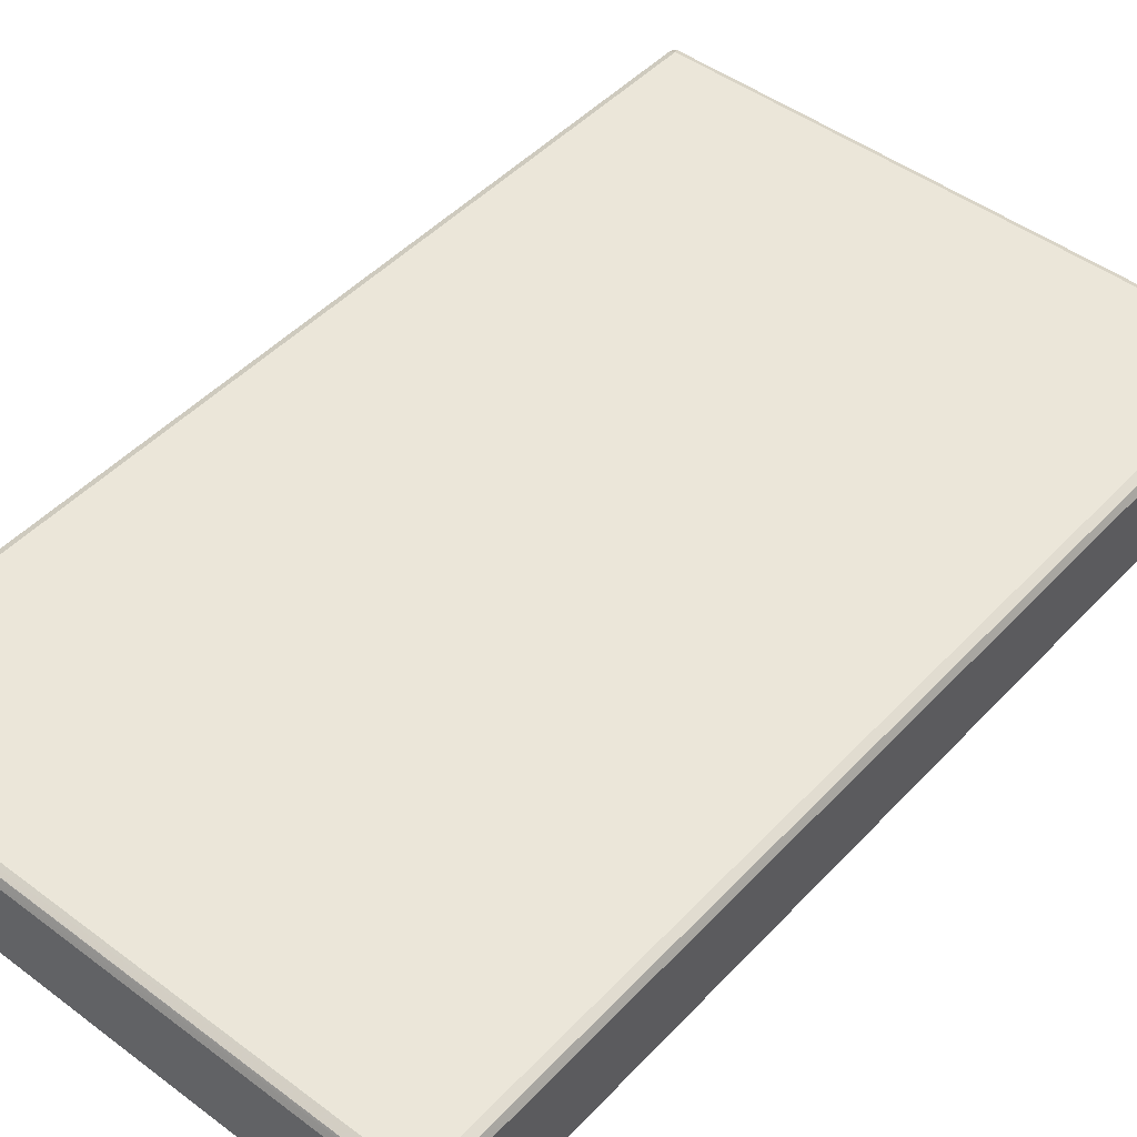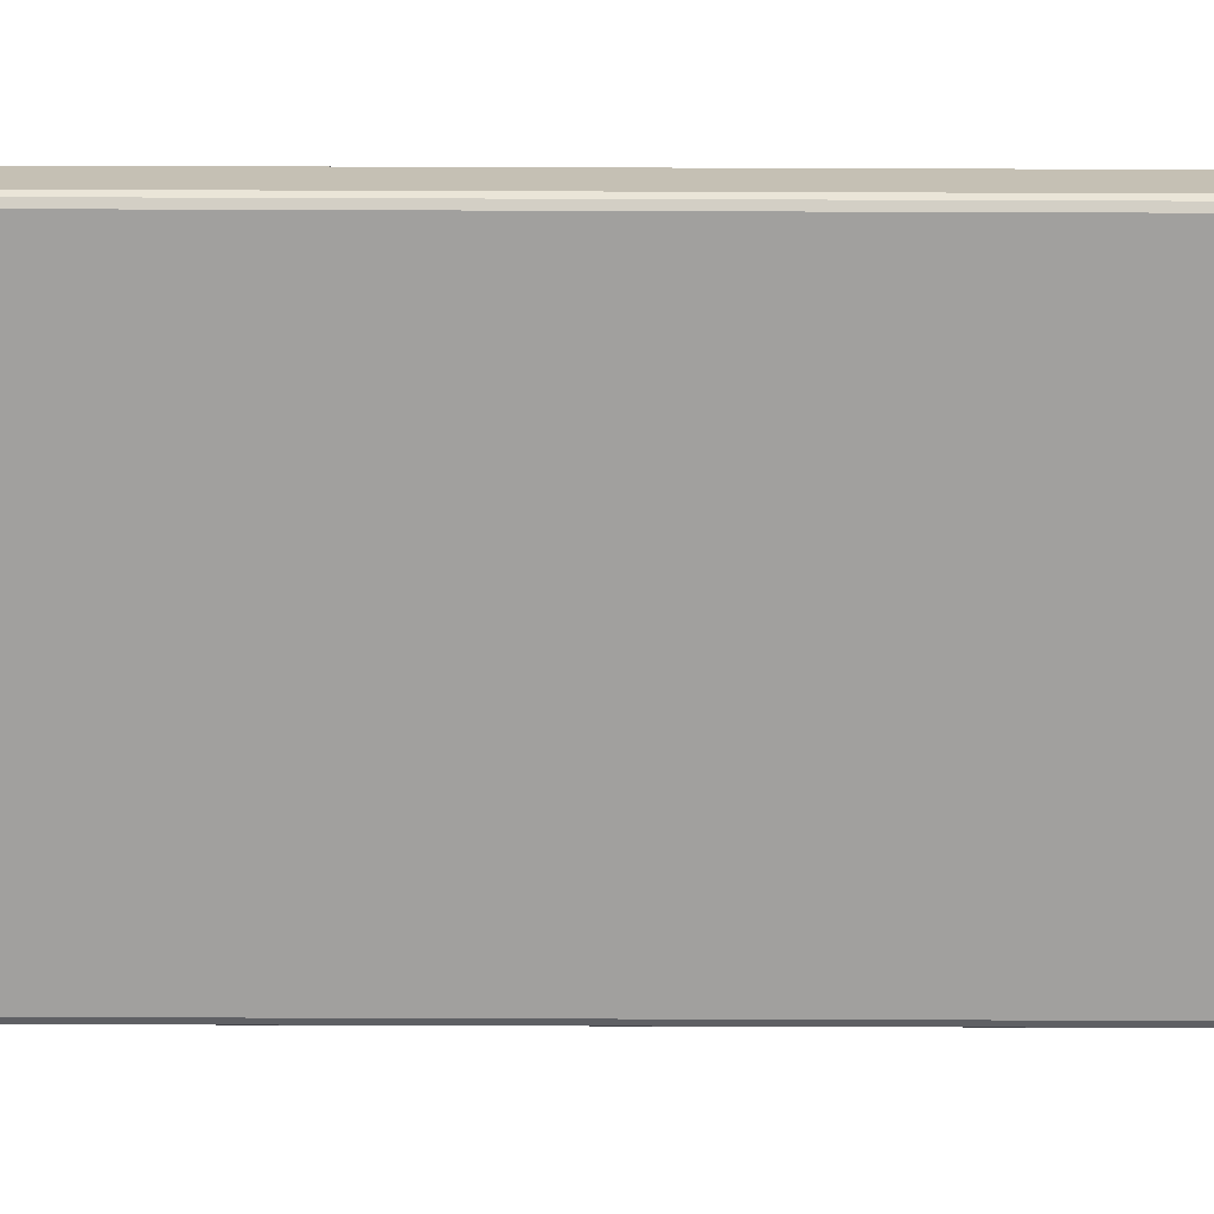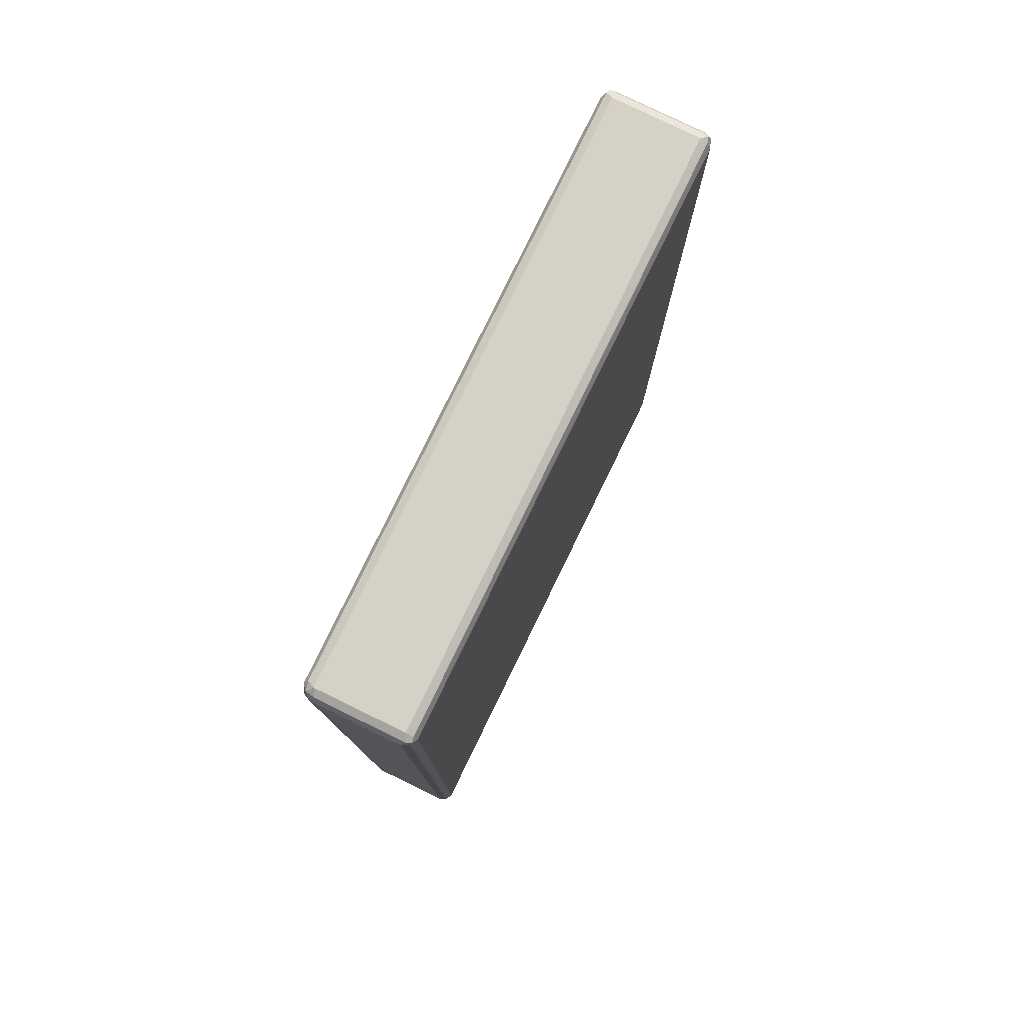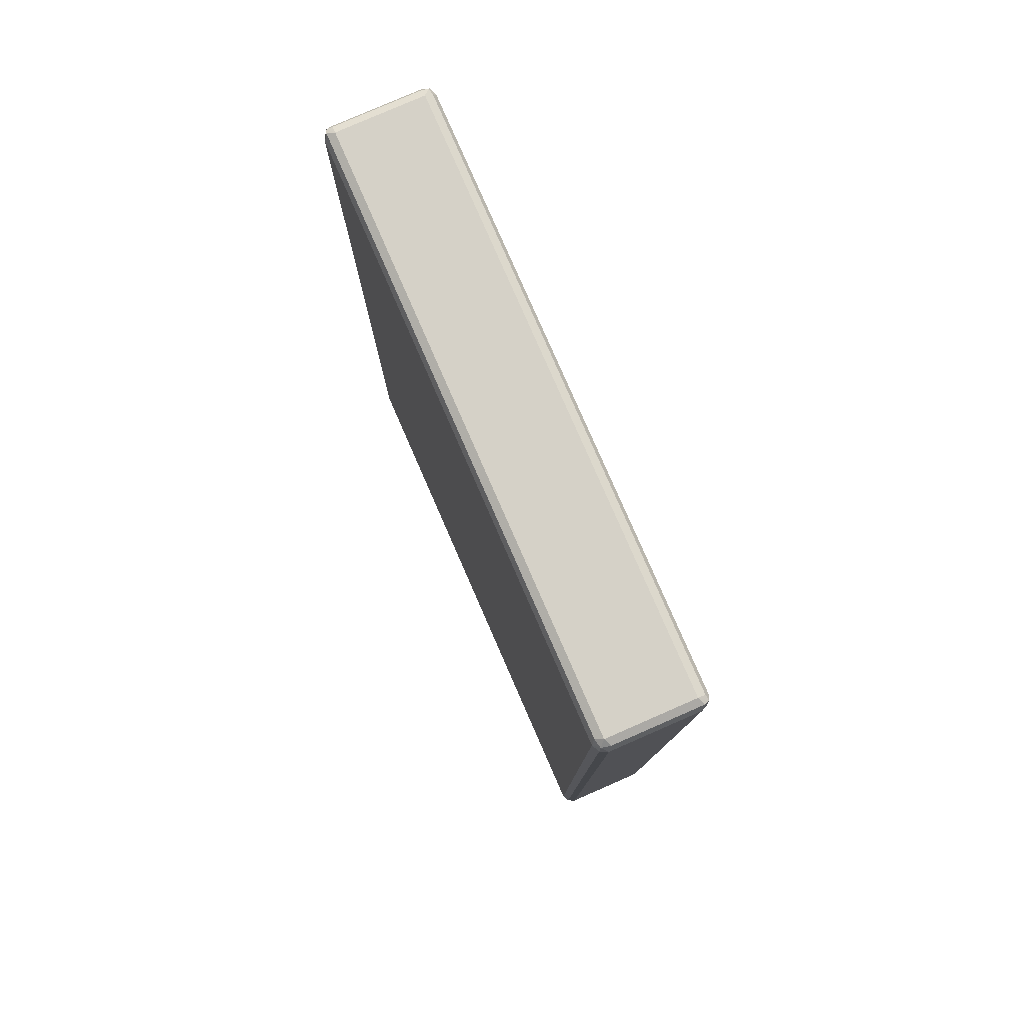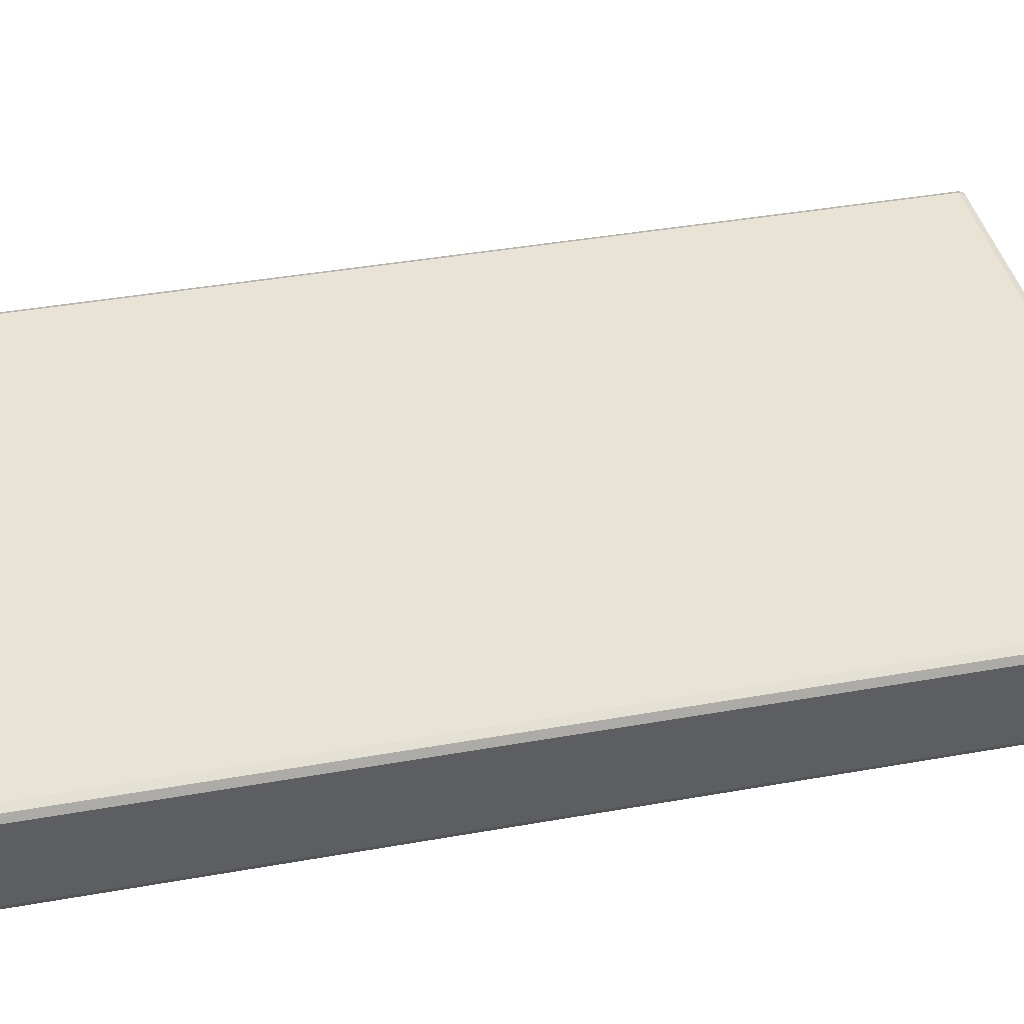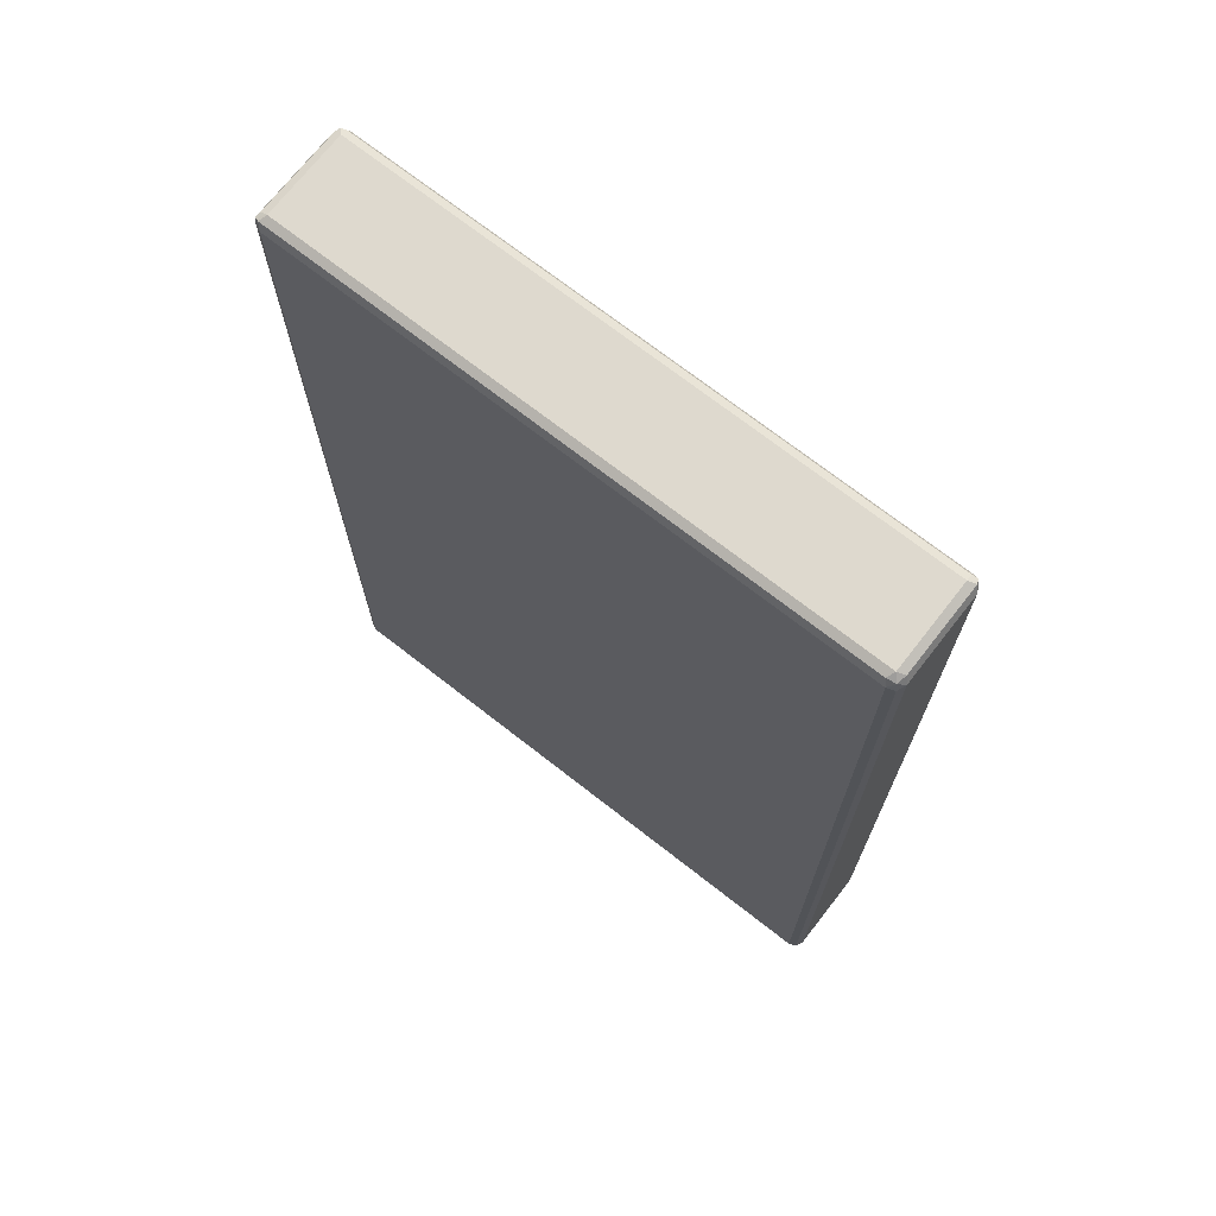
<metadata>
{"format":"obj","ext":"obj","renderer":"f3d","projection":"perspective","resolution":1024,"background":"white","views":[{"elev":46.9,"azim":40.3,"up":"+Z"},{"elev":-71.8,"azim":-90.2,"up":"+Z"},{"elev":79.4,"azim":116.0,"up":"+Y"},{"elev":79.6,"azim":66.4,"up":"+Y"},{"elev":41.1,"azim":-102.2,"up":"+Z"},{"elev":71.5,"azim":38.0,"up":"+Y"}]}
</metadata>
<code>
v -0.5072 -0.815 -0.07245
v -0.5012 -0.809 -0.08453
v -0.4981 -0.8241 -0.08151
v -0.5012 -0.8271 -0.06641
v -0.5072 -0.815 0.07245
v -0.5072 0.815 -0.07245
v -0.489 -0.815 -0.09057
v -0.5012 0.821 -0.08453
v -0.483 -0.8271 -0.08453
v -0.489 -0.8333 -0.07245
v -0.5012 -0.8271 0.07848
v -0.5012 -0.815 0.08453
v -0.5072 0.815 0.07245
v -0.5026 0.8241 0.08151
v -0.5012 0.8271 -0.07245
v -0.4981 0.8287 -0.08151
v 0.489 -0.815 -0.09057
v -0.489 0.815 -0.09057
v 0.4951 -0.8271 -0.08453
v -0.489 -0.8333 0.07245
v 0.489 -0.8333 -0.07245
v -0.4981 -0.8241 0.08603
v -0.489 -0.815 0.09057
v -0.5012 0.815 0.08453
v -0.489 0.815 0.09057
v -0.4951 0.8271 0.08453
v -0.489 0.8333 0.07245
v -0.5012 0.8271 0.07245
v 0.489 0.8271 -0.08453
v -0.489 0.8271 -0.08453
v -0.489 0.8333 -0.07245
v 0.489 0.8333 -0.07245
v 0.5012 -0.815 -0.08453
v 0.5026 -0.8241 -0.08151
v 0.489 0.815 -0.09057
v 0.4981 0.8241 -0.08603
v 0.489 -0.8333 0.07245
v 0.4981 -0.8287 0.08151
v -0.489 -0.8271 0.08453
v 0.5012 -0.8271 -0.07245
v 0.489 -0.815 0.09057
v 0.489 -0.8271 0.08453
v 0.489 0.815 0.09057
v 0.483 0.8271 0.08453
v 0.489 0.8333 0.07245
v 0.5012 0.8271 -0.07848
v 0.5072 -0.815 -0.07245
v 0.5012 0.815 -0.08453
v 0.5072 -0.815 0.07245
v 0.5012 -0.8271 0.07245
v 0.5012 -0.821 0.08453
v 0.5012 0.809 0.08453
v 0.4981 0.8241 0.08151
v 0.5012 0.8271 0.06641
v 0.5072 0.815 -0.07245
v 0.5072 0.815 0.07245
f 1 2 3
f 1 3 4
f 1 4 11
f 1 11 5
f 1 5 13
f 1 13 6
f 1 6 8
f 1 8 2
f 2 7 3
f 2 8 18
f 2 18 7
f 3 7 9
f 3 9 10
f 3 10 4
f 4 10 20
f 4 20 11
f 5 11 12
f 5 12 24
f 5 24 13
f 6 13 14
f 6 14 15
f 6 15 16
f 6 16 8
f 7 17 19
f 7 19 9
f 7 18 35
f 7 35 17
f 8 16 18
f 9 19 21
f 9 21 10
f 10 21 37
f 10 37 20
f 11 22 12
f 11 20 22
f 12 22 23
f 12 23 25
f 12 25 24
f 13 24 14
f 14 24 25
f 14 25 26
f 14 26 27
f 14 27 28
f 14 28 15
f 15 28 16
f 16 29 30
f 16 30 18
f 16 28 27
f 16 27 31
f 16 31 32
f 16 32 29
f 17 33 34
f 17 34 19
f 17 35 48
f 17 48 33
f 18 30 36
f 18 36 35
f 19 34 21
f 20 37 38
f 20 38 39
f 20 39 22
f 21 34 40
f 21 40 38
f 21 38 37
f 22 41 23
f 22 39 42
f 22 42 41
f 23 41 43
f 23 43 25
f 25 43 44
f 25 44 26
f 26 44 45
f 26 45 27
f 27 45 32
f 27 32 31
f 29 36 30
f 29 32 36
f 32 46 36
f 32 45 54
f 32 54 46
f 33 47 34
f 33 48 55
f 33 55 47
f 34 47 49
f 34 49 50
f 34 50 40
f 35 36 48
f 36 46 48
f 38 40 50
f 38 50 49
f 38 49 51
f 38 51 41
f 38 41 42
f 38 42 39
f 41 51 52
f 41 52 43
f 43 52 53
f 43 53 44
f 44 53 45
f 45 53 54
f 46 54 56
f 46 56 55
f 46 55 48
f 47 55 56
f 47 56 49
f 49 56 52
f 49 52 51
f 52 56 53
f 53 56 54

</code>
